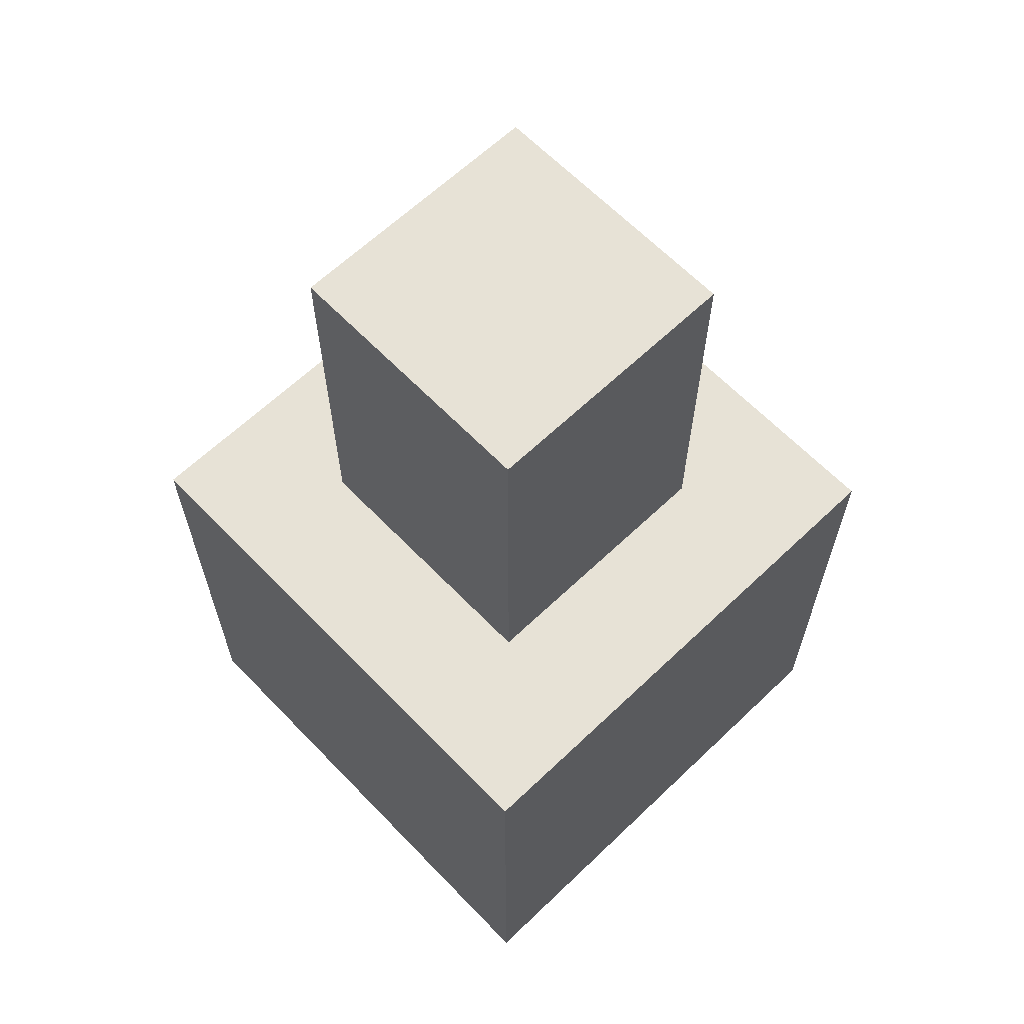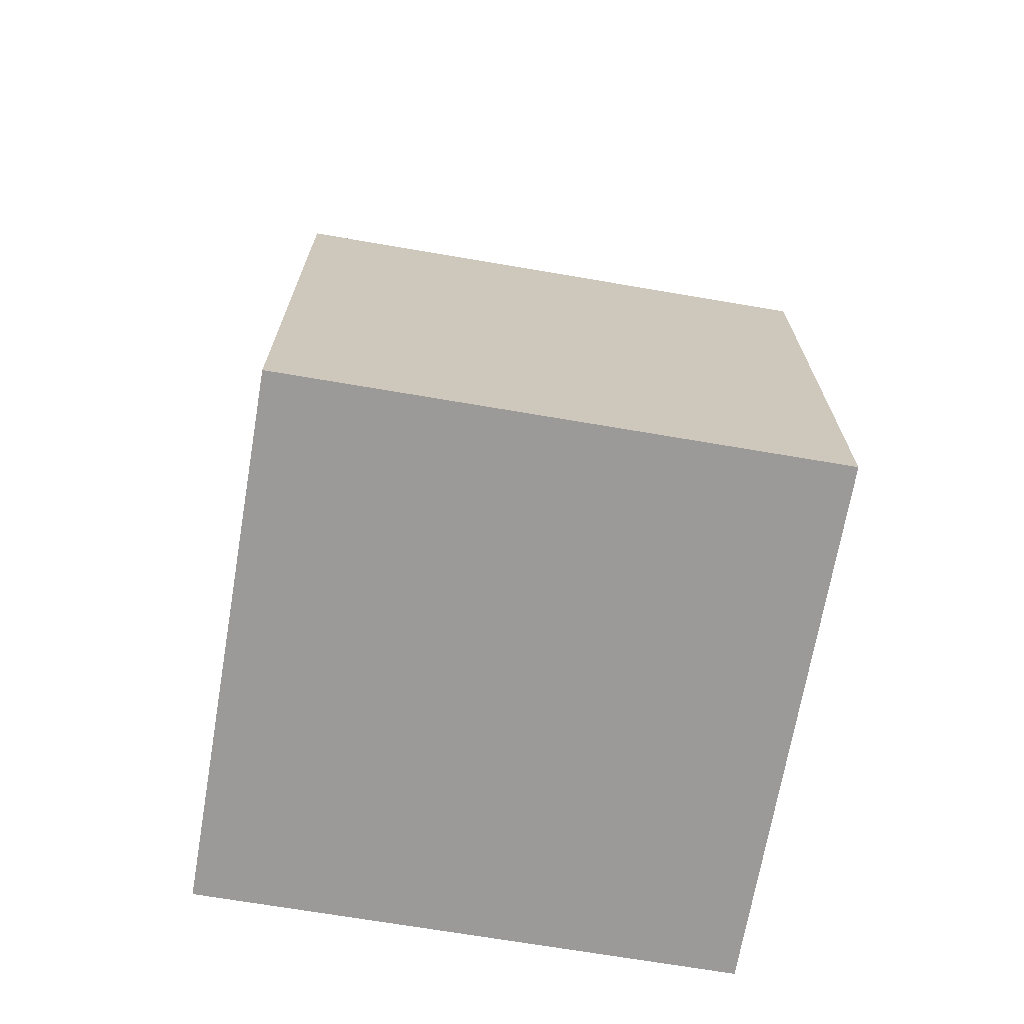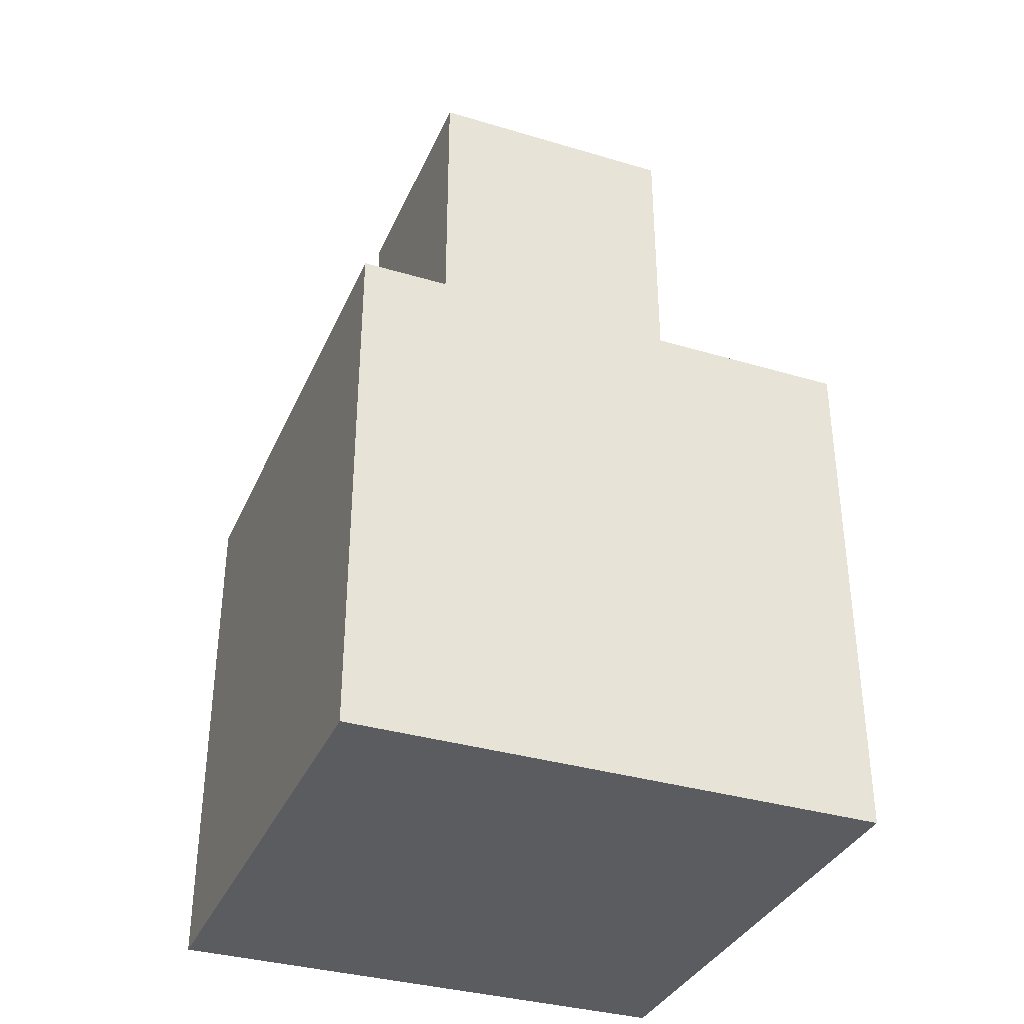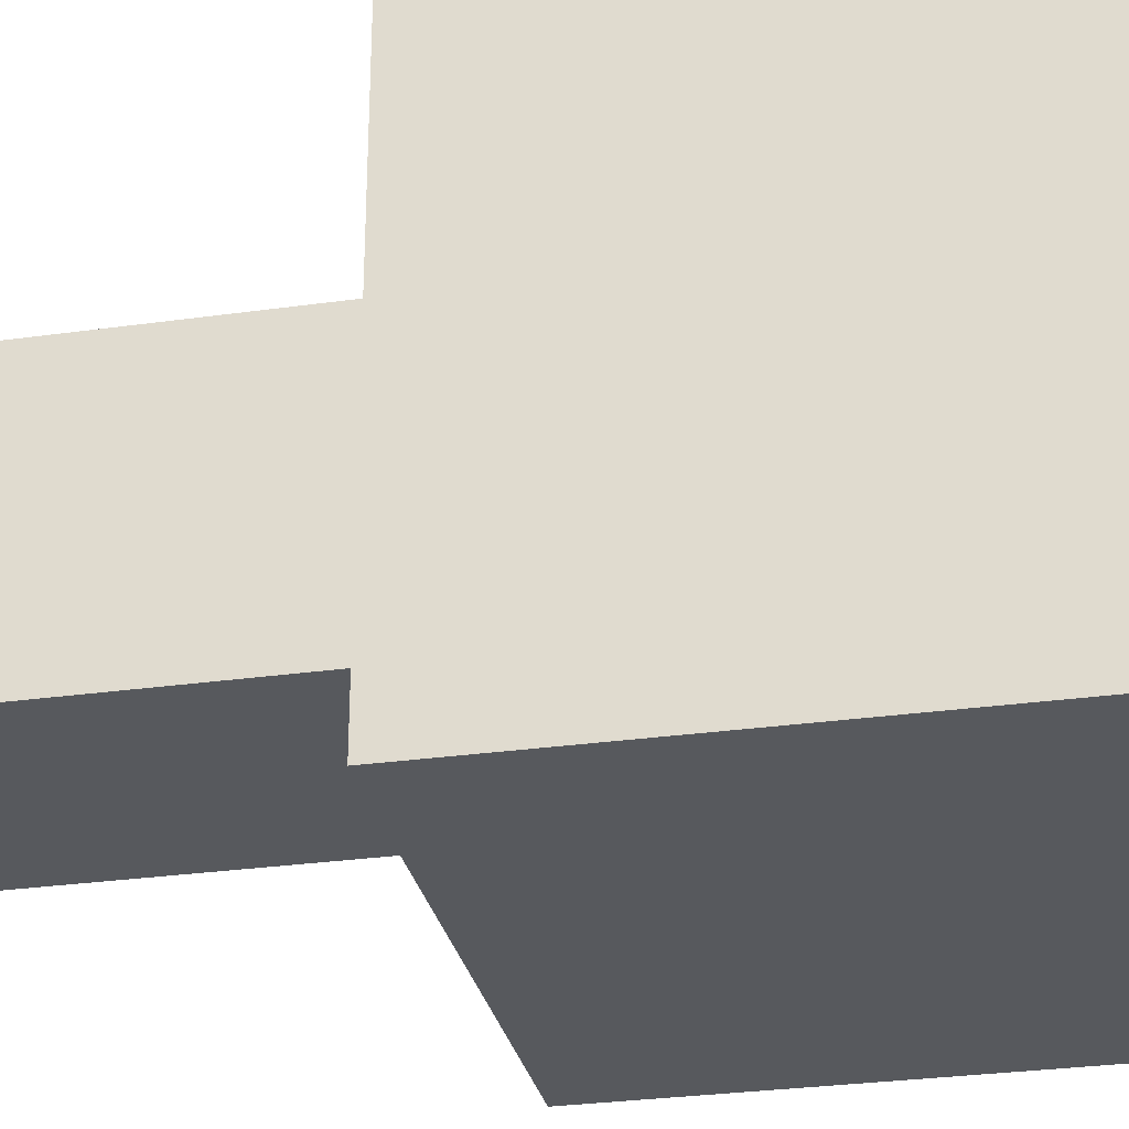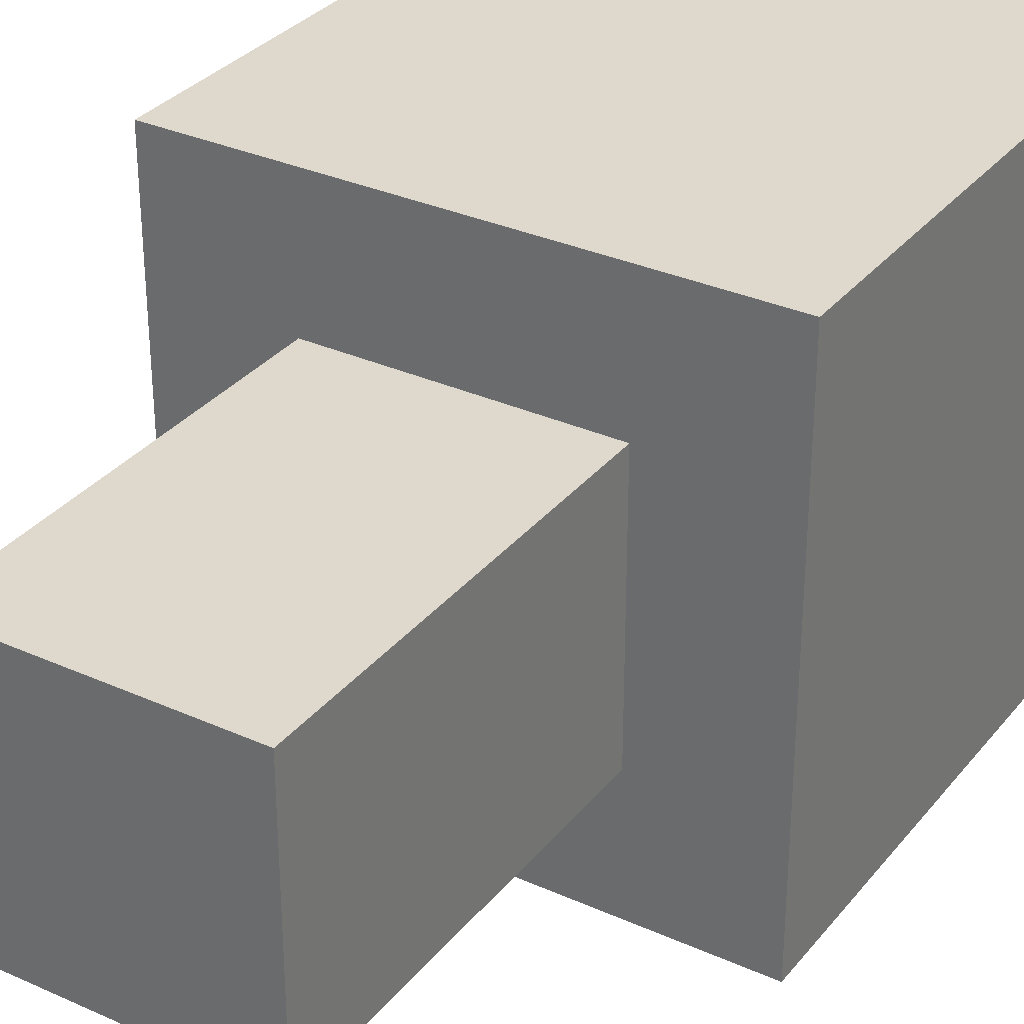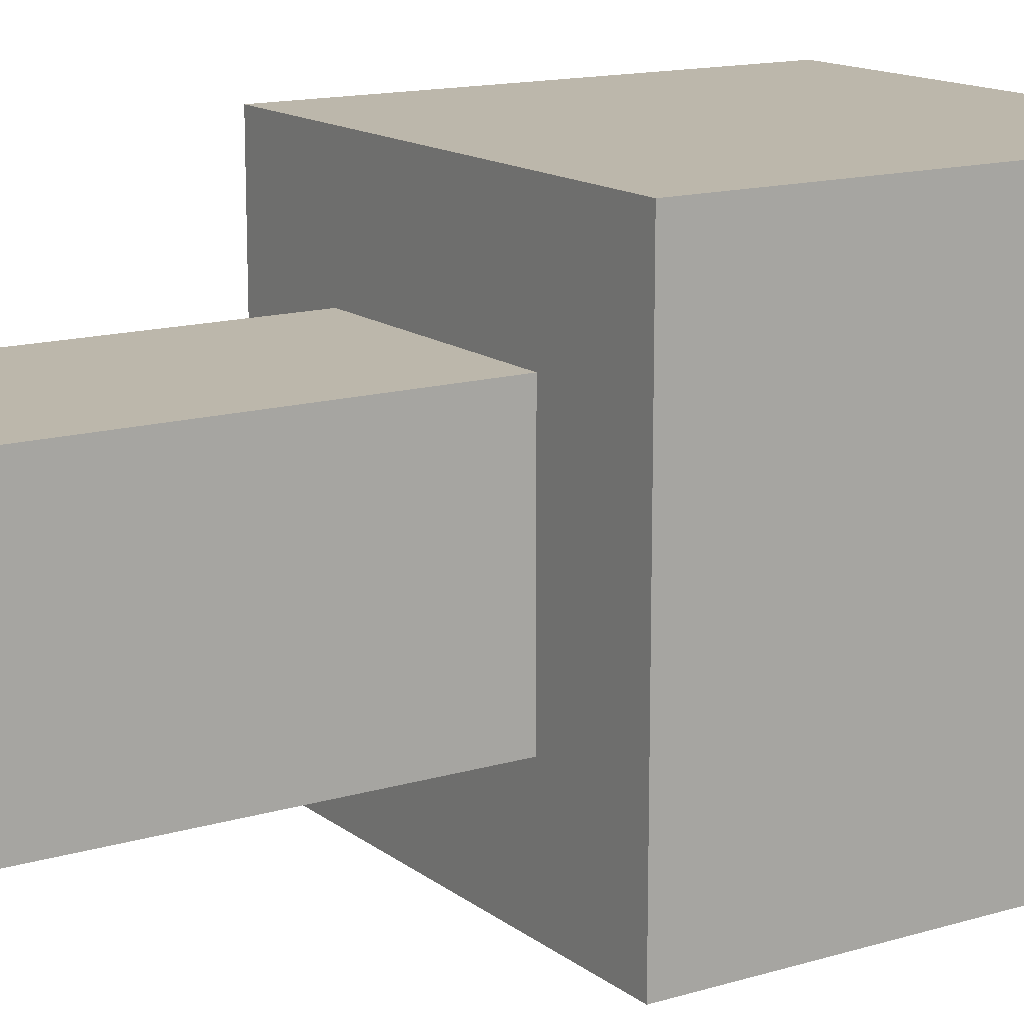
<metadata>
{"format":"obj","ext":"obj","renderer":"f3d","projection":"perspective","resolution":1024,"background":"white","views":[{"elev":63.7,"azim":46.1,"up":"+Z"},{"elev":-69.4,"azim":80.3,"up":"+Z"},{"elev":-35.2,"azim":68.4,"up":"+Z"},{"elev":-29.4,"azim":101.7,"up":"+Y"},{"elev":32.1,"azim":32.2,"up":"+Y"},{"elev":14.5,"azim":57.2,"up":"+Y"}]}
</metadata>
<code>
o cube
v 0.0625 0.0625 0.0625
v 0.0625 0.0625 0
v 0.0625 0 0.0625
v 0.0625 0 0
v 0 0.0625 0
v 0 0.0625 0.0625
v 0 0 0
v 0 0 0.0625
f 1 3 2
f 3 4 2
f 5 7 6
f 7 8 6
f 5 6 2
f 6 1 2
f 8 7 3
f 7 4 3
f 6 8 1
f 8 3 1
f 2 4 5
f 4 7 5
o cube
v 0.04688 0.04688 0.1094
v 0.04688 0.04688 0
v 0.04688 0.01562 0.1094
v 0.04688 0.01562 0
v 0.01562 0.04688 0
v 0.01562 0.04688 0.1094
v 0.01562 0.01562 0
v 0.01562 0.01562 0.1094
f 9 11 10
f 11 12 10
f 13 15 14
f 15 16 14
f 13 14 10
f 14 9 10
f 16 15 11
f 15 12 11
f 14 16 9
f 16 11 9
f 10 12 13
f 12 15 13

</code>
